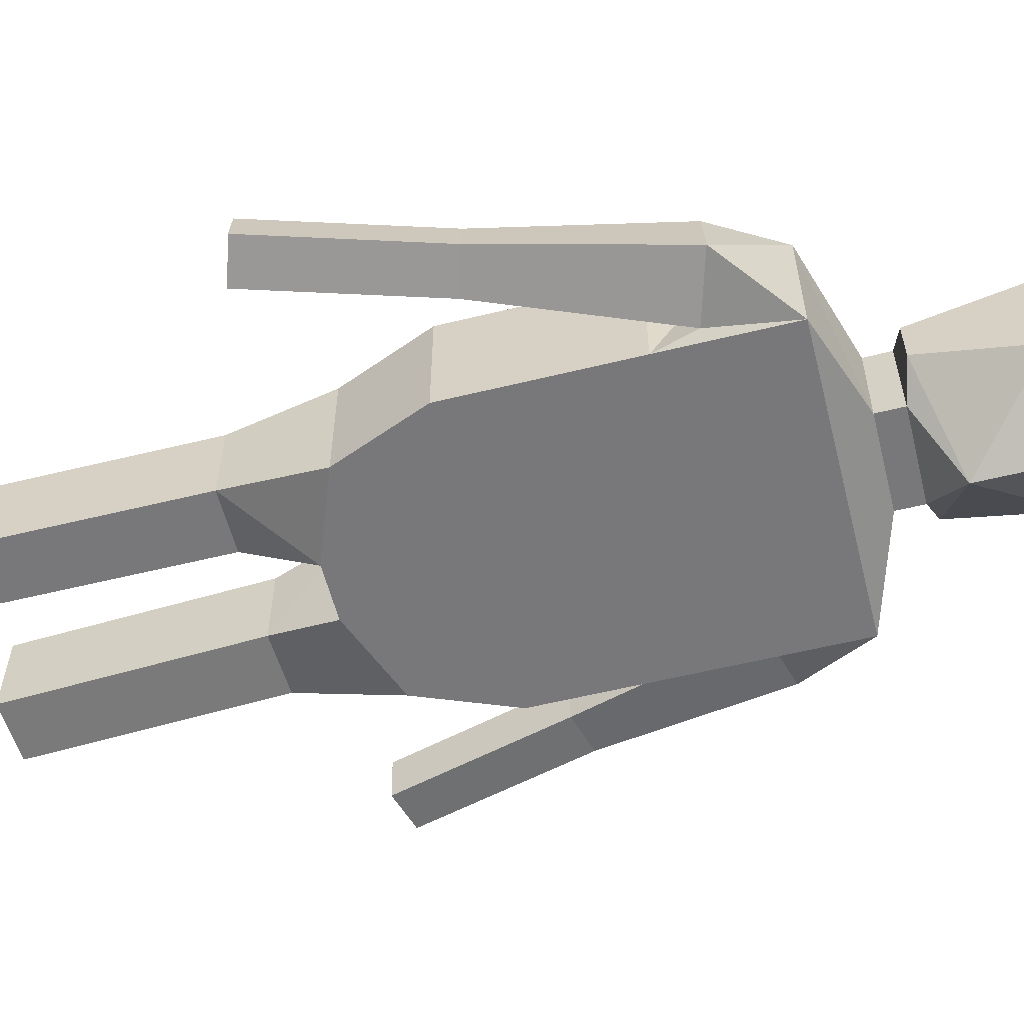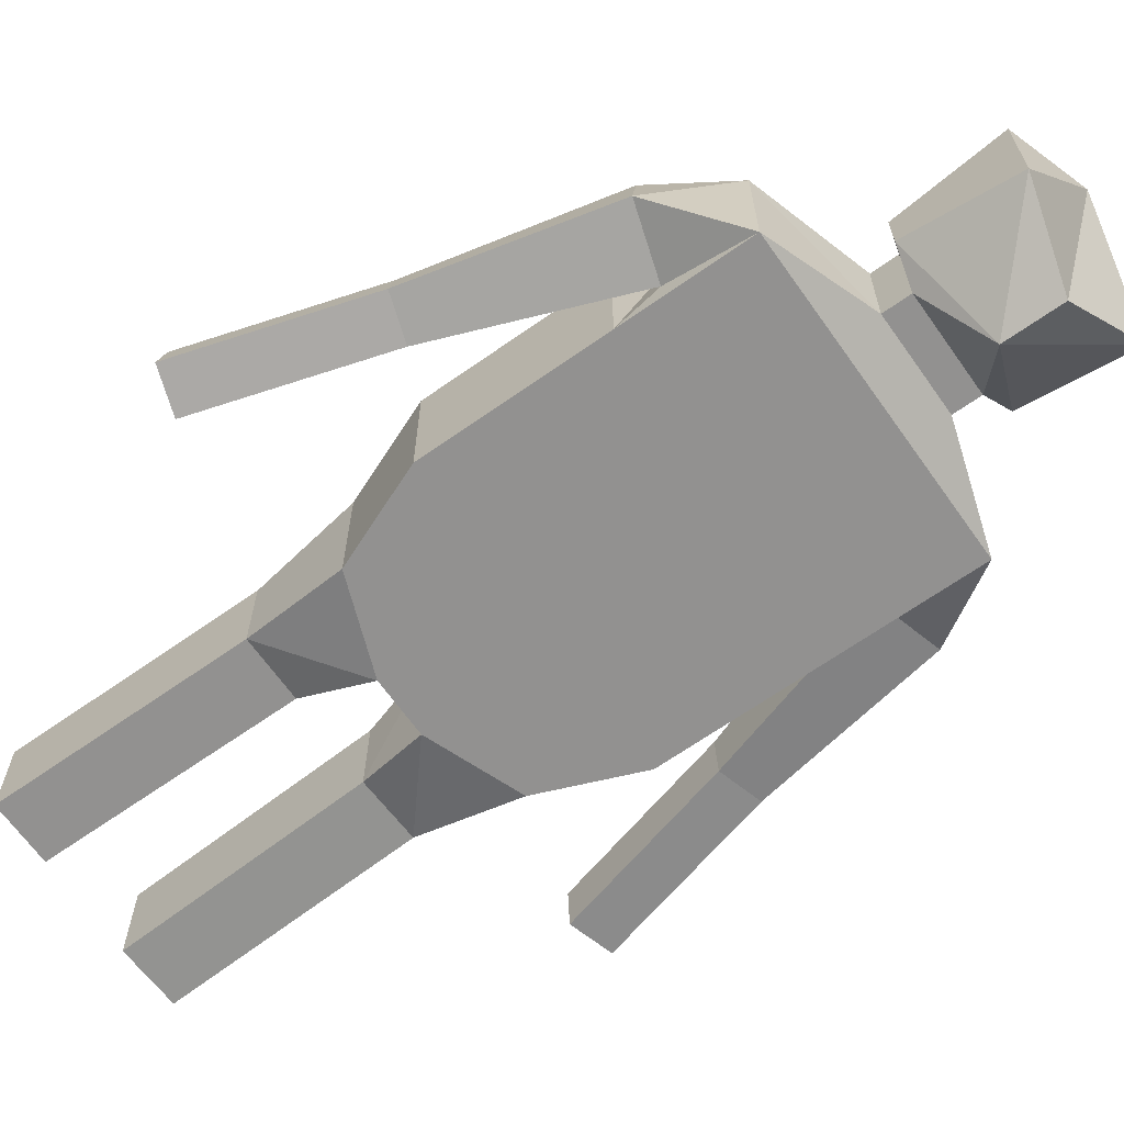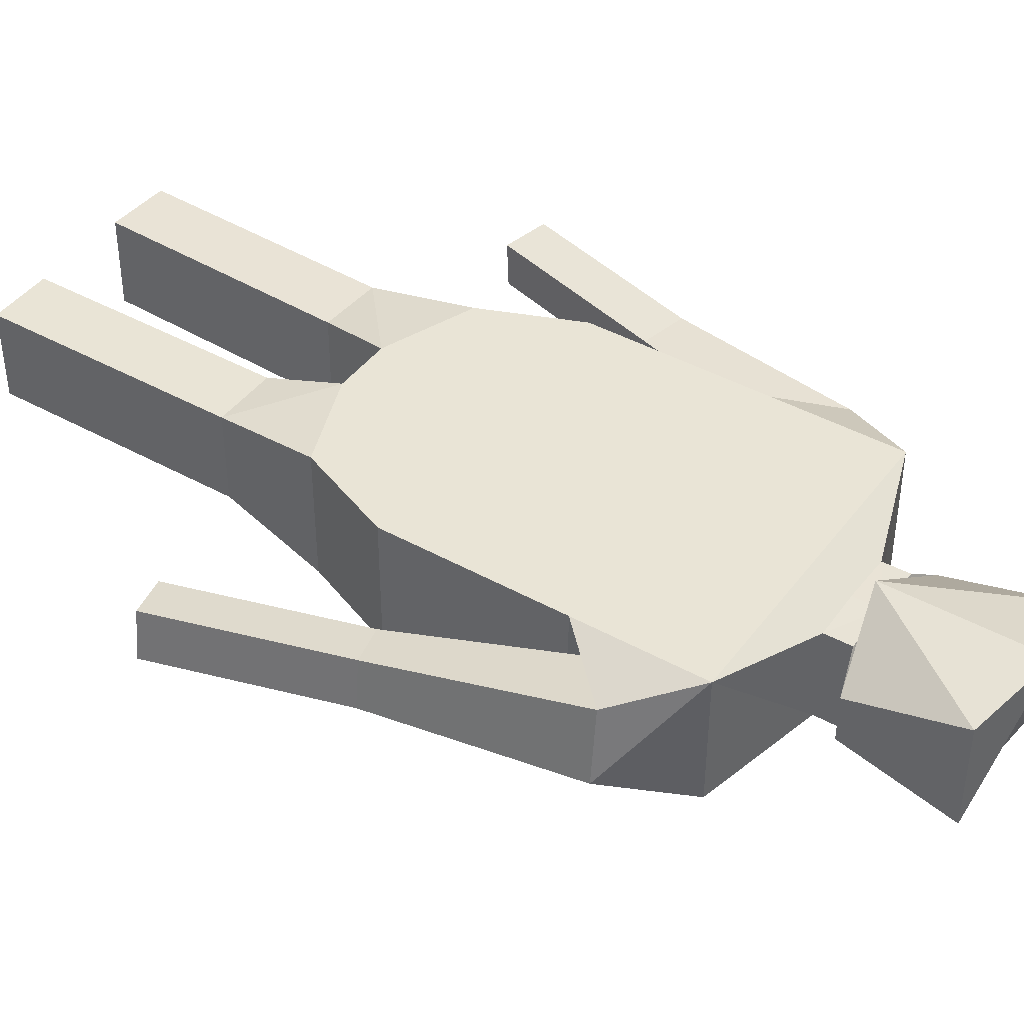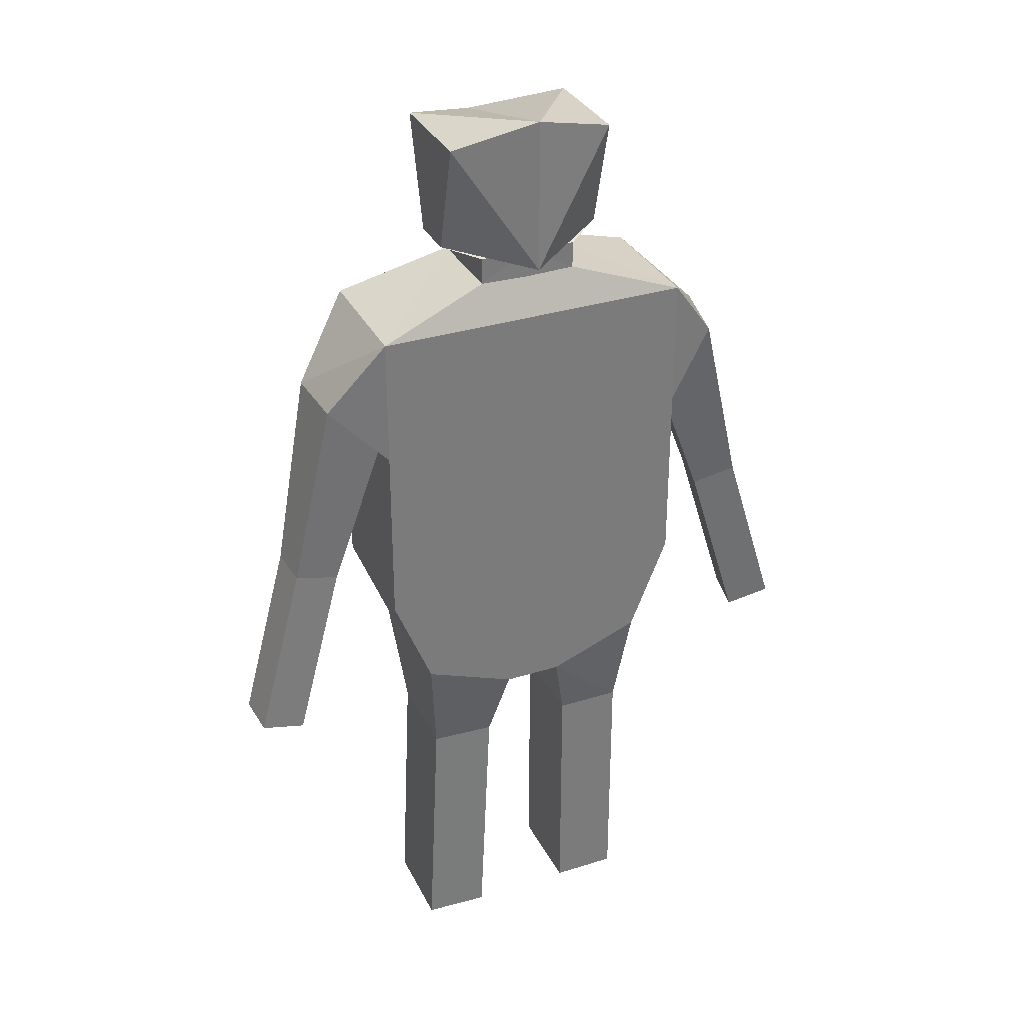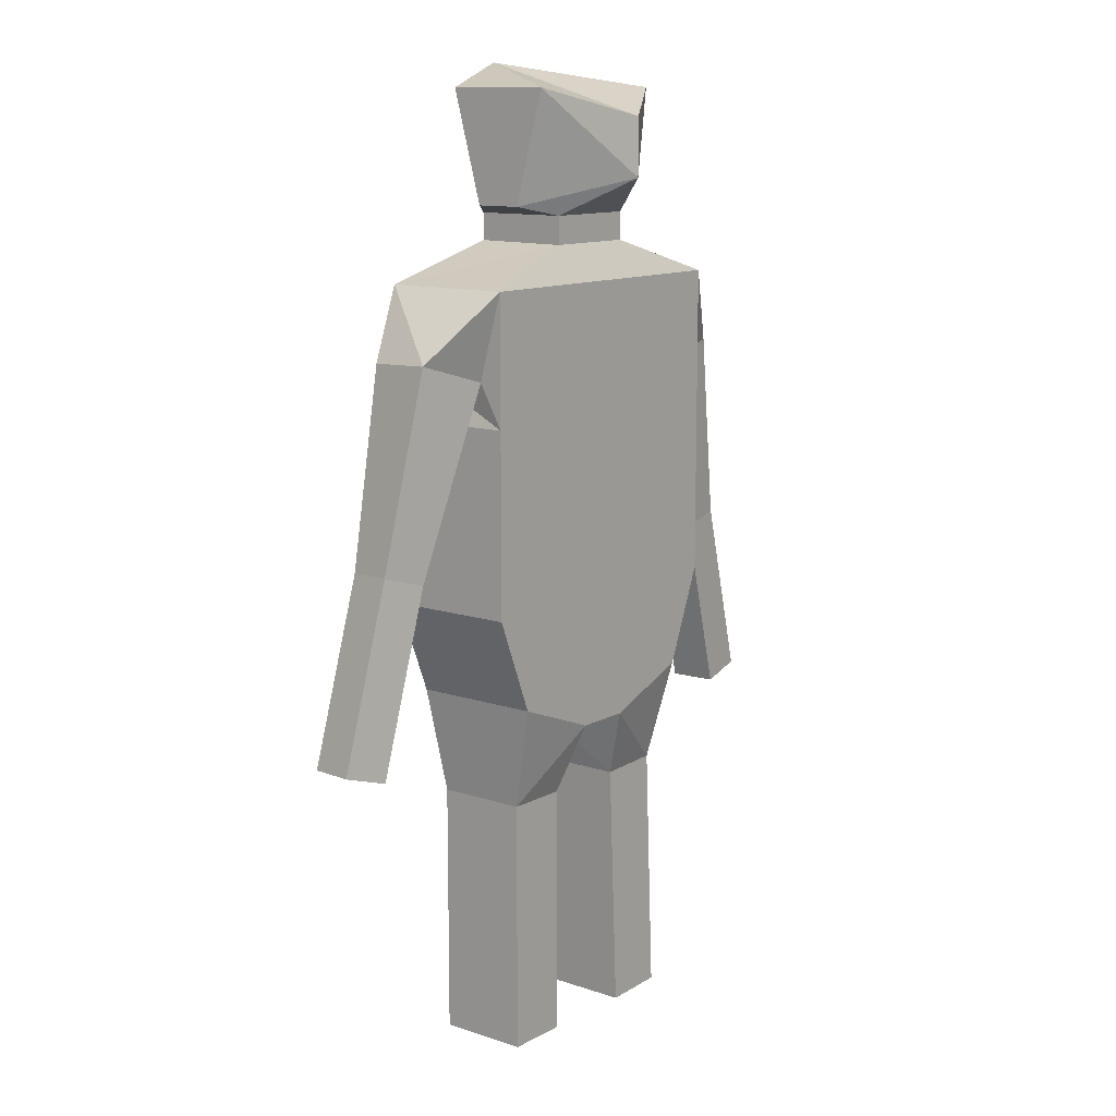
<metadata>
{"format":"obj","ext":"obj","renderer":"f3d","projection":"perspective","resolution":1024,"background":"white","views":[{"elev":-57.6,"azim":104.3,"up":"+Z"},{"elev":-66.1,"azim":125.3,"up":"+Z"},{"elev":42.5,"azim":123.6,"up":"+Z"},{"elev":32.6,"azim":-23.5,"up":"+Y"},{"elev":11.9,"azim":128.4,"up":"+Y"}]}
</metadata>
<code>
o Cube
v 0.8764 2.553 -0.361
v 0.1583 1.831 -0.361
v 0.8764 2.553 0.361
v 0.1583 1.831 0.361
v 0 1.831 -0.361
v 0 2.553 0.361
v 0 1.831 0.361
v 0 2.553 -0.361
v 0.8764 4.272 -0.361
v 0.8764 4.272 0.361
v 0 4.272 -0.361
v 0 4.272 0.361
v 0 2.989 -0.361
v 0 3.562 -0.361
v 0.8764 3.562 -0.361
v 0.8764 2.989 -0.361
v 0.8764 3.562 0.361
v 0.8764 2.989 0.361
v 0 3.562 0.361
v 0 2.989 0.361
v 0.6632 2.024 -0.361
v 0.6632 2.024 0.361
v 0 2.024 0.361
v 0 2.024 -0.361
v 0.5941 1.444 -0.2242
v 0.2428 1.444 -0.2242
v 0.5941 1.444 0.2781
v 0.2428 1.444 0.2781
v 0.5941 1.154 -0.2242
v 0.2428 1.154 -0.2242
v 0.5941 1.154 0.2781
v 0.2428 1.154 0.2781
v 0.5941 0.9338 -0.2242
v 0.2428 0.9338 -0.2242
v 0.5941 0.9338 0.2781
v 0.2428 0.9338 0.2781
v 0.5941 0.0408 -0.2242
v 0.2428 0.0408 -0.2242
v 0.5941 0.0408 0.2781
v 0.2428 0.0408 0.2781
v 1.24 3.911 -0.1578
v 1.168 3.892 0.2272
v 0.8777 3.8 -0.231
v 0.8057 3.781 0.154
v 1.48 2.853 -0.09616
v 1.433 2.841 0.156
v 1.243 2.781 -0.1441
v 1.196 2.768 0.1081
v 1.525 2.706 -0.09505
v 1.478 2.694 0.1571
v 1.288 2.634 -0.1429
v 1.241 2.621 0.1092
v 1.78 1.867 -0.08867
v 1.733 1.855 0.1635
v 1.543 1.794 -0.1366
v 1.496 1.782 0.1156
v 0.27 4.47 -0.2591
v 0.2696 4.476 0.2565
v 0 4.47 -0.2591
v 0 4.47 0.2591
v 0.27 4.623 -0.2591
v 0.27 4.623 0.2591
v 0 4.623 -0.2591
v 0 4.623 0.2591
v 0.4557 4.673 -0.1278
v 0.4557 4.673 0.1285
v 0 4.82 -0.5779
v 0 4.574 0.4069
v 0.4557 5.285 -0.292
v 0.4557 5.285 0.2927
v 0 5.138 -0.5779
v 0 5.417 0.4069
v -0.8764 2.553 -0.361
v -0.1583 1.831 -0.361
v -0.8764 2.553 0.361
v -0.1583 1.831 0.361
v -0.8764 4.272 -0.361
v -0.8764 4.272 0.361
v -0.8764 3.562 -0.361
v -0.8764 2.989 -0.361
v -0.8764 3.562 0.361
v -0.8764 2.989 0.361
v -0.6632 2.024 -0.361
v -0.6632 2.024 0.361
v -0.6034 1.451 -0.2259
v -0.2524 1.435 -0.2228
v -0.6079 1.45 0.2764
v -0.2569 1.434 0.2795
v -0.6163 1.16 -0.2266
v -0.2653 1.145 -0.2235
v -0.6208 1.159 0.2758
v -0.2698 1.144 0.2789
v -0.626 0.9407 -0.227
v -0.2751 0.9251 -0.2239
v -0.6305 0.9398 0.2753
v -0.2796 0.9242 0.2784
v -0.6656 0.04861 -0.229
v -0.3147 0.03303 -0.2259
v -0.6701 0.0477 0.2733
v -0.3192 0.03212 0.2764
v -1.19 3.843 -0.1847
v -1.17 3.843 0.2069
v -0.818 3.743 -0.2041
v -0.7977 3.743 0.1875
v -1.402 2.781 -0.1072
v -1.389 2.78 0.1492
v -1.159 2.715 -0.12
v -1.145 2.715 0.1365
v -1.442 2.632 -0.1054
v -1.429 2.632 0.1511
v -1.198 2.567 -0.1181
v -1.185 2.566 0.1384
v -1.669 1.785 -0.09467
v -1.656 1.784 0.1618
v -1.425 1.719 -0.1074
v -1.412 1.719 0.1491
v -0.27 4.47 -0.2591
v -0.2696 4.476 0.2565
v -0.27 4.623 -0.2591
v -0.27 4.623 0.2591
v -0.4557 4.673 -0.1278
v -0.4557 4.673 0.1285
v -0.4557 5.285 -0.292
v -0.4557 5.285 0.2927
v -0.8764 2.553 -0.361
v -0.1583 1.831 -0.361
v -0.8764 2.553 0.361
v -0.1583 1.831 0.361
v -0.8764 4.272 -0.361
v -0.8764 4.272 0.361
v -0.8764 3.562 -0.361
v -0.8764 2.989 -0.361
v -0.8764 3.562 0.361
v -0.8764 2.989 0.361
v -0.6632 2.024 -0.361
v -0.6632 2.024 0.361
v -0.6034 1.451 -0.2259
v -0.2524 1.435 -0.2228
v -0.6079 1.45 0.2764
v -0.2569 1.434 0.2795
v -0.6163 1.16 -0.2266
v -0.2653 1.145 -0.2235
v -0.6208 1.159 0.2758
v -0.2698 1.144 0.2789
v -0.626 0.9407 -0.227
v -0.2751 0.9251 -0.2239
v -0.6305 0.9398 0.2753
v -0.2796 0.9242 0.2784
v -0.6656 0.04861 -0.229
v -0.3147 0.03303 -0.2259
v -0.6701 0.0477 0.2733
v -0.3192 0.03212 0.2764
v -1.19 3.843 -0.1847
v -1.17 3.843 0.2069
v -0.818 3.743 -0.2041
v -0.7977 3.743 0.1875
v -1.402 2.781 -0.1072
v -1.389 2.78 0.1492
v -1.159 2.715 -0.12
v -1.145 2.715 0.1365
v -1.442 2.632 -0.1054
v -1.429 2.632 0.1511
v -1.198 2.567 -0.1181
v -1.185 2.566 0.1384
v -1.669 1.785 -0.09467
v -1.656 1.784 0.1618
v -1.425 1.719 -0.1074
v -1.412 1.719 0.1491
v -0.27 4.47 -0.2591
v -0.2696 4.476 0.2565
v -0.27 4.623 -0.2591
v -0.27 4.623 0.2591
v -0.4557 4.673 -0.1278
v -0.4557 4.673 0.1285
v -0.4557 5.285 -0.292
v -0.4557 5.285 0.2927
v 0.8764 2.553 -0.361
v 0.1583 1.831 -0.361
v 0.8764 2.553 0.361
v 0.1583 1.831 0.361
v 0.8764 4.272 -0.361
v 0.8764 4.272 0.361
v 0.8764 3.562 -0.361
v 0.8764 2.989 -0.361
v 0.8764 3.562 0.361
v 0.8764 2.989 0.361
v 0.6632 2.024 -0.361
v 0.6632 2.024 0.361
v 0.5941 1.444 -0.2242
v 0.2428 1.444 -0.2242
v 0.5941 1.444 0.2781
v 0.2428 1.444 0.2781
v 0.5941 1.154 -0.2242
v 0.2428 1.154 -0.2242
v 0.5941 1.154 0.2781
v 0.2428 1.154 0.2781
v 0.5941 0.9338 -0.2242
v 0.2428 0.9338 -0.2242
v 0.5941 0.9338 0.2781
v 0.2428 0.9338 0.2781
v 0.5941 0.0408 -0.2242
v 0.2428 0.0408 -0.2242
v 0.5941 0.0408 0.2781
v 0.2428 0.0408 0.2781
v 1.24 3.911 -0.1578
v 1.168 3.892 0.2272
v 0.8777 3.8 -0.231
v 0.8057 3.781 0.154
v 1.48 2.853 -0.09616
v 1.433 2.841 0.156
v 1.243 2.781 -0.1441
v 1.196 2.768 0.1081
v 1.525 2.706 -0.09505
v 1.478 2.694 0.1571
v 1.288 2.634 -0.1429
v 1.241 2.621 0.1092
v 1.78 1.867 -0.08867
v 1.733 1.855 0.1635
v 1.543 1.794 -0.1366
v 1.496 1.782 0.1156
v 0.27 4.47 -0.2591
v 0.2696 4.476 0.2565
v 0.27 4.623 -0.2591
v 0.27 4.623 0.2591
v 0.4557 4.673 -0.1278
v 0.4557 4.673 0.1285
v 0.4557 5.285 -0.292
v 0.4557 5.285 0.2927
f 2 7 5
f 1 22 21
f 8 21 24
f 14 9 15
f 22 6 23
f 11 57 9
f 10 41 9
f 17 12 19
f 3 20 6
f 18 19 20
f 1 18 3
f 16 17 18
f 8 16 1
f 13 15 16
f 4 23 7
f 24 2 5
f 2 25 26
f 26 32 28
f 4 26 28
f 4 27 22
f 22 25 21
f 31 33 29
f 25 30 26
f 27 29 25
f 28 31 27
f 34 40 36
f 32 35 31
f 30 36 32
f 29 34 30
f 37 40 38
f 33 38 34
f 35 37 33
f 36 39 35
f 43 48 44
f 17 42 10
f 9 43 15
f 15 44 17
f 45 51 47
f 41 47 43
f 42 48 46
f 42 45 41
f 52 54 50
f 48 50 46
f 46 49 45
f 47 52 48
f 55 54 56
f 50 53 49
f 51 56 52
f 49 55 51
f 58 64 60
f 12 58 60
f 10 57 58
f 61 67 65
f 58 61 62
f 59 61 57
f 67 69 65
f 64 66 68
f 62 65 66
f 69 72 70
f 68 70 72
f 65 70 66
f 7 74 5
f 84 73 83
f 83 8 24
f 77 14 79
f 84 6 75
f 117 11 77
f 101 78 77
f 12 81 19
f 20 75 6
f 19 82 20
f 82 73 75
f 81 80 82
f 80 8 73
f 79 13 80
f 76 23 84
f 74 24 5
f 74 85 83
f 92 86 88
f 76 86 74
f 87 76 84
f 85 84 83
f 93 91 89
f 90 85 86
f 89 87 85
f 91 88 87
f 100 94 96
f 95 92 91
f 96 90 92
f 94 89 90
f 100 97 98
f 98 93 94
f 97 95 93
f 99 96 95
f 108 103 104
f 102 81 78
f 103 77 79
f 104 79 81
f 111 105 107
f 107 101 103
f 106 104 102
f 105 102 101
f 114 112 110
f 110 108 106
f 109 106 105
f 112 107 108
f 114 115 116
f 113 110 109
f 116 111 112
f 115 109 111
f 64 118 60
f 12 118 78
f 78 117 77
f 119 67 63
f 118 119 117
f 119 59 117
f 123 67 121
f 64 122 120
f 120 121 119
f 123 72 71
f 68 124 122
f 122 123 121
f 2 4 7
f 1 3 22
f 8 1 21
f 14 11 9
f 22 3 6
f 11 59 57
f 10 42 41
f 17 10 12
f 3 18 20
f 18 17 19
f 1 16 18
f 16 15 17
f 8 13 16
f 13 14 15
f 4 22 23
f 24 21 2
f 2 21 25
f 26 30 32
f 4 2 26
f 4 28 27
f 22 27 25
f 31 35 33
f 25 29 30
f 27 31 29
f 28 32 31
f 34 38 40
f 32 36 35
f 30 34 36
f 29 33 34
f 37 39 40
f 33 37 38
f 35 39 37
f 36 40 39
f 43 47 48
f 17 44 42
f 9 41 43
f 15 43 44
f 45 49 51
f 41 45 47
f 42 44 48
f 42 46 45
f 52 56 54
f 48 52 50
f 46 50 49
f 47 51 52
f 55 53 54
f 50 54 53
f 51 55 56
f 49 53 55
f 58 62 64
f 12 10 58
f 10 9 57
f 61 63 67
f 58 57 61
f 59 63 61
f 67 71 69
f 64 62 66
f 62 61 65
f 69 71 72
f 68 66 70
f 65 69 70
f 7 76 74
f 84 75 73
f 83 73 8
f 77 11 14
f 84 23 6
f 117 59 11
f 101 102 78
f 12 78 81
f 20 82 75
f 19 81 82
f 82 80 73
f 81 79 80
f 80 13 8
f 79 14 13
f 76 7 23
f 74 83 24
f 74 86 85
f 92 90 86
f 76 88 86
f 87 88 76
f 85 87 84
f 93 95 91
f 90 89 85
f 89 91 87
f 91 92 88
f 100 98 94
f 95 96 92
f 96 94 90
f 94 93 89
f 100 99 97
f 98 97 93
f 97 99 95
f 99 100 96
f 108 107 103
f 102 104 81
f 103 101 77
f 104 103 79
f 111 109 105
f 107 105 101
f 106 108 104
f 105 106 102
f 114 116 112
f 110 112 108
f 109 110 106
f 112 111 107
f 114 113 115
f 113 114 110
f 116 115 111
f 115 113 109
f 64 120 118
f 12 60 118
f 78 118 117
f 119 121 67
f 118 120 119
f 119 63 59
f 123 71 67
f 64 68 122
f 120 122 121
f 123 124 72
f 68 72 124
f 122 124 123
f 126 5 7
f 125 135 136
f 8 24 135
f 14 131 129
f 136 23 6
f 11 129 169
f 130 129 153
f 133 19 12
f 127 6 20
f 134 20 19
f 125 127 134
f 132 134 133
f 8 125 132
f 13 132 131
f 128 7 23
f 24 5 126
f 126 138 137
f 138 140 144
f 128 140 138
f 128 136 139
f 136 135 137
f 143 141 145
f 137 138 142
f 139 137 141
f 140 139 143
f 146 148 152
f 144 143 147
f 142 144 148
f 141 142 146
f 149 150 152
f 145 146 150
f 147 145 149
f 148 147 151
f 155 156 160
f 133 130 154
f 129 131 155
f 131 133 156
f 157 159 163
f 153 155 159
f 154 158 160
f 154 153 157
f 164 162 166
f 160 158 162
f 158 157 161
f 159 160 164
f 167 168 166
f 162 161 165
f 163 164 168
f 161 163 167
f 170 60 64
f 12 60 170
f 130 170 169
f 171 173 67
f 170 172 171
f 59 169 171
f 67 173 175
f 64 68 174
f 172 174 173
f 175 176 72
f 68 72 176
f 173 174 176
f 7 5 178
f 188 187 177
f 187 24 8
f 181 183 14
f 188 179 6
f 221 181 11
f 205 181 182
f 12 19 185
f 20 6 179
f 19 20 186
f 186 179 177
f 185 186 184
f 184 177 8
f 183 184 13
f 180 188 23
f 178 5 24
f 178 187 189
f 196 192 190
f 180 178 190
f 191 188 180
f 189 187 188
f 197 193 195
f 194 190 189
f 193 189 191
f 195 191 192
f 204 200 198
f 199 195 196
f 200 196 194
f 198 194 193
f 204 202 201
f 202 198 197
f 201 197 199
f 203 199 200
f 212 208 207
f 206 182 185
f 207 183 181
f 208 185 183
f 215 211 209
f 211 207 205
f 210 206 208
f 209 205 206
f 218 214 216
f 214 210 212
f 213 209 210
f 216 212 211
f 218 220 219
f 217 213 214
f 220 216 215
f 219 215 213
f 64 60 222
f 12 182 222
f 182 181 221
f 223 63 67
f 222 221 223
f 223 221 59
f 227 225 67
f 64 224 226
f 224 223 225
f 227 71 72
f 68 226 228
f 226 225 227
f 126 7 128
f 125 136 127
f 8 135 125
f 14 129 11
f 136 6 127
f 11 169 59
f 130 153 154
f 133 12 130
f 127 20 134
f 134 19 133
f 125 134 132
f 132 133 131
f 8 132 13
f 13 131 14
f 128 23 136
f 24 126 135
f 126 137 135
f 138 144 142
f 128 138 126
f 128 139 140
f 136 137 139
f 143 145 147
f 137 142 141
f 139 141 143
f 140 143 144
f 146 152 150
f 144 147 148
f 142 148 146
f 141 146 145
f 149 152 151
f 145 150 149
f 147 149 151
f 148 151 152
f 155 160 159
f 133 154 156
f 129 155 153
f 131 156 155
f 157 163 161
f 153 159 157
f 154 160 156
f 154 157 158
f 164 166 168
f 160 162 164
f 158 161 162
f 159 164 163
f 167 166 165
f 162 165 166
f 163 168 167
f 161 167 165
f 170 64 172
f 12 170 130
f 130 169 129
f 171 67 63
f 170 171 169
f 59 171 63
f 67 175 71
f 64 174 172
f 172 173 171
f 175 72 71
f 68 176 174
f 173 176 175
f 7 178 180
f 188 177 179
f 187 8 177
f 181 14 11
f 188 6 23
f 221 11 59
f 205 182 206
f 12 185 182
f 20 179 186
f 19 186 185
f 186 177 184
f 185 184 183
f 184 8 13
f 183 13 14
f 180 23 7
f 178 24 187
f 178 189 190
f 196 190 194
f 180 190 192
f 191 180 192
f 189 188 191
f 197 195 199
f 194 189 193
f 193 191 195
f 195 192 196
f 204 198 202
f 199 196 200
f 200 194 198
f 198 193 197
f 204 201 203
f 202 197 201
f 201 199 203
f 203 200 204
f 212 207 211
f 206 185 208
f 207 181 205
f 208 183 207
f 215 209 213
f 211 205 209
f 210 208 212
f 209 206 210
f 218 216 220
f 214 212 216
f 213 210 214
f 216 211 215
f 218 219 217
f 217 214 218
f 220 215 219
f 219 213 217
f 64 222 224
f 12 222 60
f 182 221 222
f 223 67 225
f 222 223 224
f 223 59 63
f 227 67 71
f 64 226 68
f 224 225 226
f 227 72 228
f 68 228 72
f 226 227 228

</code>
